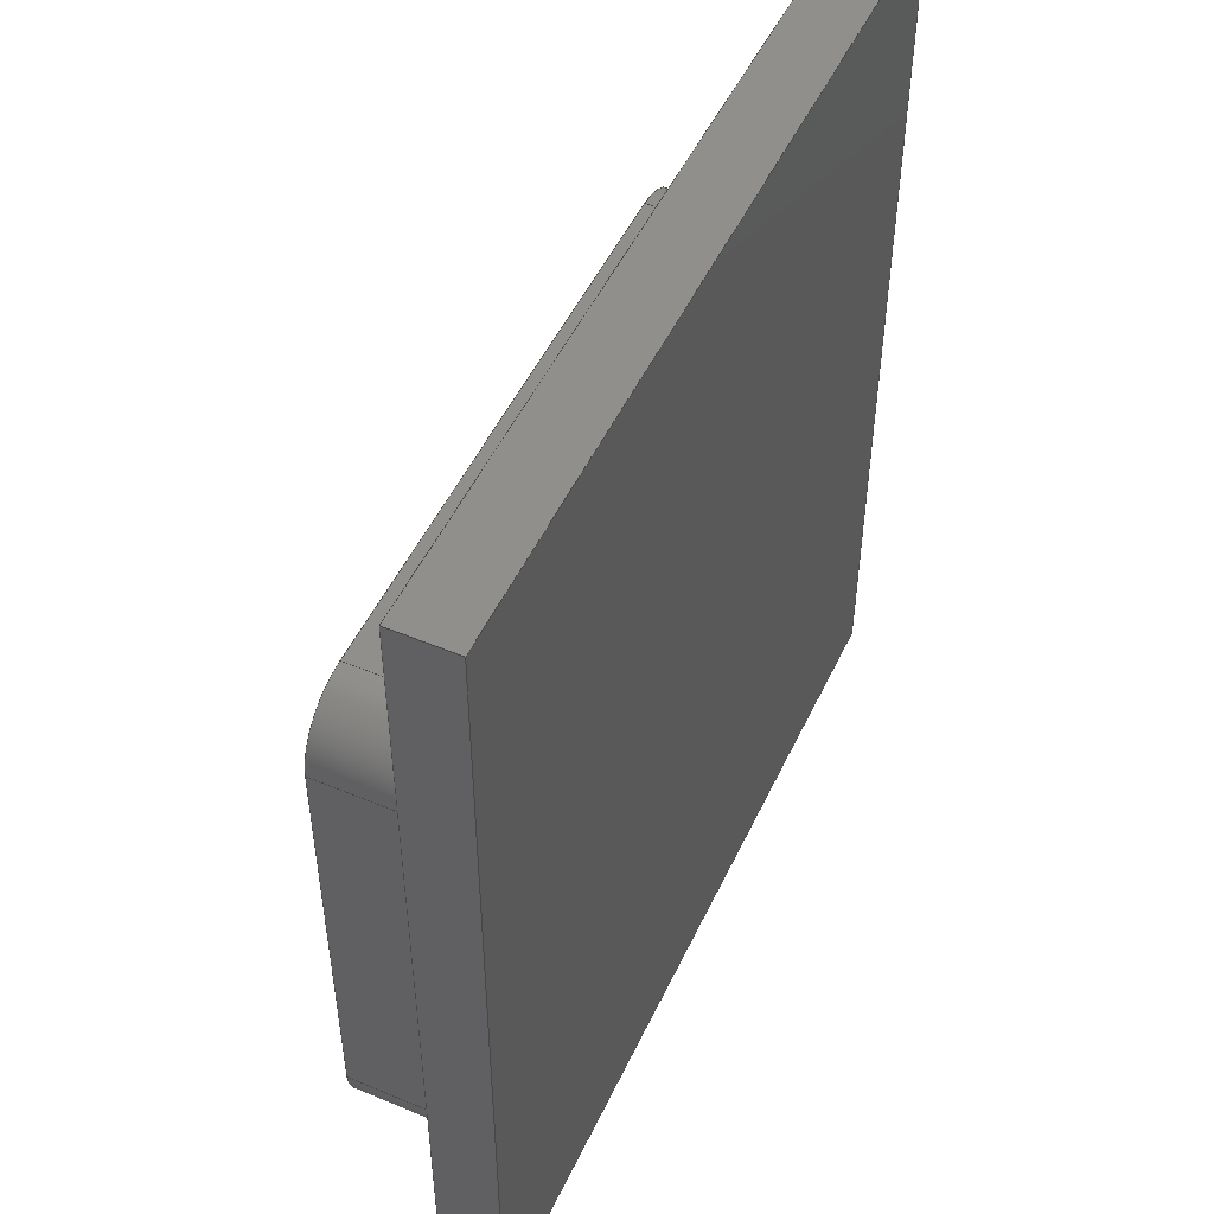
<metadata>
{"format":"step","ext":"step","renderer":"f3d","projection":"perspective","resolution":1024,"background":"white","views":[{"elev":50.3,"azim":114.7,"up":"+Y"}]}
</metadata>
<code>
ISO-10303-21;
DATA;
#1=MECHANICAL_DESIGN_GEOMETRIC_PRESENTATION_REPRESENTATION('',(#4),#456);
#2=SHAPE_REPRESENTATION_RELATIONSHIP('SRR','None',#463,#3);
#3=ADVANCED_BREP_SHAPE_REPRESENTATION('',(#5),#455);
#4=STYLED_ITEM('',(#472),#5);
#5=MANIFOLD_SOLID_BREP('4.5mm',#264);
#6=CYLINDRICAL_SURFACE('',#289,1.587);
#7=CYLINDRICAL_SURFACE('',#292,1.587);
#8=CYLINDRICAL_SURFACE('',#295,1.587);
#9=CYLINDRICAL_SURFACE('',#298,1.587);
#10=FACE_BOUND('',#38,.T.);
#11=CIRCLE('',#282,1.587);
#12=CIRCLE('',#283,1.587);
#13=CIRCLE('',#284,1.587);
#14=CIRCLE('',#285,1.587);
#15=CIRCLE('',#290,1.587);
#16=CIRCLE('',#293,1.587);
#17=CIRCLE('',#296,1.587);
#18=CIRCLE('',#299,1.587);
#19=FACE_OUTER_BOUND('',#34,.T.);
#20=FACE_OUTER_BOUND('',#35,.T.);
#21=FACE_OUTER_BOUND('',#36,.T.);
#22=FACE_OUTER_BOUND('',#37,.T.);
#23=FACE_OUTER_BOUND('',#39,.T.);
#24=FACE_OUTER_BOUND('',#40,.T.);
#25=FACE_OUTER_BOUND('',#41,.T.);
#26=FACE_OUTER_BOUND('',#42,.T.);
#27=FACE_OUTER_BOUND('',#43,.T.);
#28=FACE_OUTER_BOUND('',#44,.T.);
#29=FACE_OUTER_BOUND('',#45,.T.);
#30=FACE_OUTER_BOUND('',#46,.T.);
#31=FACE_OUTER_BOUND('',#47,.T.);
#32=FACE_OUTER_BOUND('',#48,.T.);
#33=FACE_OUTER_BOUND('',#49,.T.);
#34=EDGE_LOOP('',(#166,#167,#168,#169));
#35=EDGE_LOOP('',(#170,#171,#172,#173));
#36=EDGE_LOOP('',(#174,#175,#176,#177));
#37=EDGE_LOOP('',(#178,#179,#180,#181));
#38=EDGE_LOOP('',(#182,#183,#184,#185,#186,#187,#188,#189));
#39=EDGE_LOOP('',(#190,#191,#192,#193));
#40=EDGE_LOOP('',(#194,#195,#196,#197));
#41=EDGE_LOOP('',(#198,#199,#200,#201));
#42=EDGE_LOOP('',(#202,#203,#204,#205));
#43=EDGE_LOOP('',(#206,#207,#208,#209));
#44=EDGE_LOOP('',(#210,#211,#212,#213));
#45=EDGE_LOOP('',(#214,#215,#216,#217));
#46=EDGE_LOOP('',(#218,#219,#220,#221));
#47=EDGE_LOOP('',(#222,#223,#224,#225));
#48=EDGE_LOOP('',(#226,#227,#228,#229));
#49=EDGE_LOOP('',(#230,#231,#232,#233,#234,#235,#236,#237));
#50=LINE('',#381,#78);
#51=LINE('',#383,#79);
#52=LINE('',#385,#80);
#53=LINE('',#386,#81);
#54=LINE('',#389,#82);
#55=LINE('',#391,#83);
#56=LINE('',#392,#84);
#57=LINE('',#395,#85);
#58=LINE('',#396,#86);
#59=LINE('',#399,#87);
#60=LINE('',#400,#88);
#61=LINE('',#403,#89);
#62=LINE('',#407,#90);
#63=LINE('',#411,#91);
#64=LINE('',#415,#92);
#65=LINE('',#418,#93);
#66=LINE('',#422,#94);
#67=LINE('',#424,#95);
#68=LINE('',#425,#96);
#69=LINE('',#429,#97);
#70=LINE('',#432,#98);
#71=LINE('',#433,#99);
#72=LINE('',#437,#100);
#73=LINE('',#440,#101);
#74=LINE('',#441,#102);
#75=LINE('',#445,#103);
#76=LINE('',#448,#104);
#77=LINE('',#449,#105);
#78=VECTOR('',#305,10);
#79=VECTOR('',#306,10);
#80=VECTOR('',#307,10);
#81=VECTOR('',#308,10);
#82=VECTOR('',#311,10);
#83=VECTOR('',#312,10);
#84=VECTOR('',#313,10);
#85=VECTOR('',#316,10);
#86=VECTOR('',#317,10);
#87=VECTOR('',#320,10);
#88=VECTOR('',#321,10);
#89=VECTOR('',#322,10);
#90=VECTOR('',#325,10);
#91=VECTOR('',#328,10);
#92=VECTOR('',#331,10);
#93=VECTOR('',#336,10);
#94=VECTOR('',#341,10);
#95=VECTOR('',#342,10);
#96=VECTOR('',#343,10);
#97=VECTOR('',#348,10);
#98=VECTOR('',#351,10);
#99=VECTOR('',#352,10);
#100=VECTOR('',#357,10);
#101=VECTOR('',#360,10);
#102=VECTOR('',#361,10);
#103=VECTOR('',#366,10);
#104=VECTOR('',#369,10);
#105=VECTOR('',#370,10);
#106=VERTEX_POINT('',#379);
#107=VERTEX_POINT('',#380);
#108=VERTEX_POINT('',#382);
#109=VERTEX_POINT('',#384);
#110=VERTEX_POINT('',#388);
#111=VERTEX_POINT('',#390);
#112=VERTEX_POINT('',#394);
#113=VERTEX_POINT('',#398);
#114=VERTEX_POINT('',#401);
#115=VERTEX_POINT('',#402);
#116=VERTEX_POINT('',#404);
#117=VERTEX_POINT('',#406);
#118=VERTEX_POINT('',#408);
#119=VERTEX_POINT('',#410);
#120=VERTEX_POINT('',#412);
#121=VERTEX_POINT('',#414);
#122=VERTEX_POINT('',#421);
#123=VERTEX_POINT('',#423);
#124=VERTEX_POINT('',#427);
#125=VERTEX_POINT('',#431);
#126=VERTEX_POINT('',#435);
#127=VERTEX_POINT('',#439);
#128=VERTEX_POINT('',#443);
#129=VERTEX_POINT('',#447);
#130=EDGE_CURVE('',#106,#107,#50,.T.);
#131=EDGE_CURVE('',#108,#106,#51,.T.);
#132=EDGE_CURVE('',#109,#108,#52,.T.);
#133=EDGE_CURVE('',#107,#109,#53,.T.);
#134=EDGE_CURVE('',#110,#106,#54,.T.);
#135=EDGE_CURVE('',#111,#110,#55,.T.);
#136=EDGE_CURVE('',#111,#108,#56,.T.);
#137=EDGE_CURVE('',#112,#107,#57,.T.);
#138=EDGE_CURVE('',#110,#112,#58,.T.);
#139=EDGE_CURVE('',#112,#113,#59,.T.);
#140=EDGE_CURVE('',#113,#111,#60,.T.);
#141=EDGE_CURVE('',#114,#115,#61,.T.);
#142=EDGE_CURVE('',#116,#114,#11,.T.);
#143=EDGE_CURVE('',#117,#116,#62,.T.);
#144=EDGE_CURVE('',#118,#117,#12,.T.);
#145=EDGE_CURVE('',#119,#118,#63,.T.);
#146=EDGE_CURVE('',#120,#119,#13,.T.);
#147=EDGE_CURVE('',#121,#120,#64,.T.);
#148=EDGE_CURVE('',#115,#121,#14,.T.);
#149=EDGE_CURVE('',#113,#109,#65,.T.);
#150=EDGE_CURVE('',#115,#122,#66,.T.);
#151=EDGE_CURVE('',#123,#122,#67,.T.);
#152=EDGE_CURVE('',#114,#123,#68,.T.);
#153=EDGE_CURVE('',#124,#123,#15,.T.);
#154=EDGE_CURVE('',#116,#124,#69,.T.);
#155=EDGE_CURVE('',#125,#124,#70,.T.);
#156=EDGE_CURVE('',#117,#125,#71,.T.);
#157=EDGE_CURVE('',#126,#125,#16,.T.);
#158=EDGE_CURVE('',#118,#126,#72,.T.);
#159=EDGE_CURVE('',#127,#126,#73,.T.);
#160=EDGE_CURVE('',#119,#127,#74,.T.);
#161=EDGE_CURVE('',#128,#127,#17,.T.);
#162=EDGE_CURVE('',#120,#128,#75,.T.);
#163=EDGE_CURVE('',#129,#128,#76,.T.);
#164=EDGE_CURVE('',#121,#129,#77,.T.);
#165=EDGE_CURVE('',#122,#129,#18,.T.);
#166=ORIENTED_EDGE('',*,*,#130,.F.);
#167=ORIENTED_EDGE('',*,*,#131,.F.);
#168=ORIENTED_EDGE('',*,*,#132,.F.);
#169=ORIENTED_EDGE('',*,*,#133,.F.);
#170=ORIENTED_EDGE('',*,*,#131,.T.);
#171=ORIENTED_EDGE('',*,*,#134,.F.);
#172=ORIENTED_EDGE('',*,*,#135,.F.);
#173=ORIENTED_EDGE('',*,*,#136,.T.);
#174=ORIENTED_EDGE('',*,*,#130,.T.);
#175=ORIENTED_EDGE('',*,*,#137,.F.);
#176=ORIENTED_EDGE('',*,*,#138,.F.);
#177=ORIENTED_EDGE('',*,*,#134,.T.);
#178=ORIENTED_EDGE('',*,*,#138,.T.);
#179=ORIENTED_EDGE('',*,*,#139,.T.);
#180=ORIENTED_EDGE('',*,*,#140,.T.);
#181=ORIENTED_EDGE('',*,*,#135,.T.);
#182=ORIENTED_EDGE('',*,*,#141,.F.);
#183=ORIENTED_EDGE('',*,*,#142,.F.);
#184=ORIENTED_EDGE('',*,*,#143,.F.);
#185=ORIENTED_EDGE('',*,*,#144,.F.);
#186=ORIENTED_EDGE('',*,*,#145,.F.);
#187=ORIENTED_EDGE('',*,*,#146,.F.);
#188=ORIENTED_EDGE('',*,*,#147,.F.);
#189=ORIENTED_EDGE('',*,*,#148,.F.);
#190=ORIENTED_EDGE('',*,*,#133,.T.);
#191=ORIENTED_EDGE('',*,*,#149,.F.);
#192=ORIENTED_EDGE('',*,*,#139,.F.);
#193=ORIENTED_EDGE('',*,*,#137,.T.);
#194=ORIENTED_EDGE('',*,*,#132,.T.);
#195=ORIENTED_EDGE('',*,*,#136,.F.);
#196=ORIENTED_EDGE('',*,*,#140,.F.);
#197=ORIENTED_EDGE('',*,*,#149,.T.);
#198=ORIENTED_EDGE('',*,*,#141,.T.);
#199=ORIENTED_EDGE('',*,*,#150,.T.);
#200=ORIENTED_EDGE('',*,*,#151,.F.);
#201=ORIENTED_EDGE('',*,*,#152,.F.);
#202=ORIENTED_EDGE('',*,*,#142,.T.);
#203=ORIENTED_EDGE('',*,*,#152,.T.);
#204=ORIENTED_EDGE('',*,*,#153,.F.);
#205=ORIENTED_EDGE('',*,*,#154,.F.);
#206=ORIENTED_EDGE('',*,*,#143,.T.);
#207=ORIENTED_EDGE('',*,*,#154,.T.);
#208=ORIENTED_EDGE('',*,*,#155,.F.);
#209=ORIENTED_EDGE('',*,*,#156,.F.);
#210=ORIENTED_EDGE('',*,*,#144,.T.);
#211=ORIENTED_EDGE('',*,*,#156,.T.);
#212=ORIENTED_EDGE('',*,*,#157,.F.);
#213=ORIENTED_EDGE('',*,*,#158,.F.);
#214=ORIENTED_EDGE('',*,*,#145,.T.);
#215=ORIENTED_EDGE('',*,*,#158,.T.);
#216=ORIENTED_EDGE('',*,*,#159,.F.);
#217=ORIENTED_EDGE('',*,*,#160,.F.);
#218=ORIENTED_EDGE('',*,*,#146,.T.);
#219=ORIENTED_EDGE('',*,*,#160,.T.);
#220=ORIENTED_EDGE('',*,*,#161,.F.);
#221=ORIENTED_EDGE('',*,*,#162,.F.);
#222=ORIENTED_EDGE('',*,*,#147,.T.);
#223=ORIENTED_EDGE('',*,*,#162,.T.);
#224=ORIENTED_EDGE('',*,*,#163,.F.);
#225=ORIENTED_EDGE('',*,*,#164,.F.);
#226=ORIENTED_EDGE('',*,*,#148,.T.);
#227=ORIENTED_EDGE('',*,*,#164,.T.);
#228=ORIENTED_EDGE('',*,*,#165,.F.);
#229=ORIENTED_EDGE('',*,*,#150,.F.);
#230=ORIENTED_EDGE('',*,*,#165,.T.);
#231=ORIENTED_EDGE('',*,*,#163,.T.);
#232=ORIENTED_EDGE('',*,*,#161,.T.);
#233=ORIENTED_EDGE('',*,*,#159,.T.);
#234=ORIENTED_EDGE('',*,*,#157,.T.);
#235=ORIENTED_EDGE('',*,*,#155,.T.);
#236=ORIENTED_EDGE('',*,*,#153,.T.);
#237=ORIENTED_EDGE('',*,*,#151,.T.);
#238=PLANE('',#278);
#239=PLANE('',#279);
#240=PLANE('',#280);
#241=PLANE('',#281);
#242=PLANE('',#286);
#243=PLANE('',#287);
#244=PLANE('',#288);
#245=PLANE('',#291);
#246=PLANE('',#294);
#247=PLANE('',#297);
#248=PLANE('',#300);
#249=ADVANCED_FACE('',(#19),#238,.F.);
#250=ADVANCED_FACE('',(#20),#239,.T.);
#251=ADVANCED_FACE('',(#21),#240,.T.);
#252=ADVANCED_FACE('',(#22,#10),#241,.T.);
#253=ADVANCED_FACE('',(#23),#242,.T.);
#254=ADVANCED_FACE('',(#24),#243,.T.);
#255=ADVANCED_FACE('',(#25),#244,.T.);
#256=ADVANCED_FACE('',(#26),#6,.T.);
#257=ADVANCED_FACE('',(#27),#245,.T.);
#258=ADVANCED_FACE('',(#28),#7,.T.);
#259=ADVANCED_FACE('',(#29),#246,.T.);
#260=ADVANCED_FACE('',(#30),#8,.T.);
#261=ADVANCED_FACE('',(#31),#247,.T.);
#262=ADVANCED_FACE('',(#32),#9,.T.);
#263=ADVANCED_FACE('',(#33),#248,.T.);
#264=CLOSED_SHELL('',(#249,#250,#251,#252,#253,#254,#255,#256,#257,#258,
#259,#260,#261,#262,#263));
#265=DERIVED_UNIT_ELEMENT(#267,1);
#266=DERIVED_UNIT_ELEMENT(#458,-3);
#267=(
MASS_UNIT()
NAMED_UNIT(*)
SI_UNIT(.KILO.,.GRAM.)
);
#268=DERIVED_UNIT((#265,#266));
#269=MEASURE_REPRESENTATION_ITEM('density measure',
POSITIVE_RATIO_MEASURE(7850),#268);
#270=PROPERTY_DEFINITION_REPRESENTATION(#275,#272);
#271=PROPERTY_DEFINITION_REPRESENTATION(#276,#273);
#272=REPRESENTATION('material name',(#274),#455);
#273=REPRESENTATION('density',(#269),#455);
#274=DESCRIPTIVE_REPRESENTATION_ITEM('Steel','Steel');
#275=PROPERTY_DEFINITION('material property','material name',#465);
#276=PROPERTY_DEFINITION('material property','density of part',#465);
#277=AXIS2_PLACEMENT_3D('',#377,#301,#302);
#278=AXIS2_PLACEMENT_3D('',#378,#303,#304);
#279=AXIS2_PLACEMENT_3D('',#387,#309,#310);
#280=AXIS2_PLACEMENT_3D('',#393,#314,#315);
#281=AXIS2_PLACEMENT_3D('',#397,#318,#319);
#282=AXIS2_PLACEMENT_3D('',#405,#323,#324);
#283=AXIS2_PLACEMENT_3D('',#409,#326,#327);
#284=AXIS2_PLACEMENT_3D('',#413,#329,#330);
#285=AXIS2_PLACEMENT_3D('',#416,#332,#333);
#286=AXIS2_PLACEMENT_3D('',#417,#334,#335);
#287=AXIS2_PLACEMENT_3D('',#419,#337,#338);
#288=AXIS2_PLACEMENT_3D('',#420,#339,#340);
#289=AXIS2_PLACEMENT_3D('',#426,#344,#345);
#290=AXIS2_PLACEMENT_3D('',#428,#346,#347);
#291=AXIS2_PLACEMENT_3D('',#430,#349,#350);
#292=AXIS2_PLACEMENT_3D('',#434,#353,#354);
#293=AXIS2_PLACEMENT_3D('',#436,#355,#356);
#294=AXIS2_PLACEMENT_3D('',#438,#358,#359);
#295=AXIS2_PLACEMENT_3D('',#442,#362,#363);
#296=AXIS2_PLACEMENT_3D('',#444,#364,#365);
#297=AXIS2_PLACEMENT_3D('',#446,#367,#368);
#298=AXIS2_PLACEMENT_3D('',#450,#371,#372);
#299=AXIS2_PLACEMENT_3D('',#451,#373,#374);
#300=AXIS2_PLACEMENT_3D('',#452,#375,#376);
#301=DIRECTION('axis',(0,0,1));
#302=DIRECTION('refdir',(1,0,0));
#303=DIRECTION('center_axis',(0,0,1));
#304=DIRECTION('ref_axis',(1,0,0));
#305=DIRECTION('',(0,-1,0));
#306=DIRECTION('',(-1,0,0));
#307=DIRECTION('',(0,1,0));
#308=DIRECTION('',(1,0,0));
#309=DIRECTION('center_axis',(0,1,0));
#310=DIRECTION('ref_axis',(1,0,0));
#311=DIRECTION('',(0,0,-1));
#312=DIRECTION('',(-1,0,0));
#313=DIRECTION('',(0,0,-1));
#314=DIRECTION('center_axis',(-1,0,0));
#315=DIRECTION('ref_axis',(0,1,0));
#316=DIRECTION('',(0,0,-1));
#317=DIRECTION('',(0,-1,0));
#318=DIRECTION('center_axis',(0,0,1));
#319=DIRECTION('ref_axis',(1,0,0));
#320=DIRECTION('',(1,0,0));
#321=DIRECTION('',(0,1,0));
#322=DIRECTION('',(-2.564e-17,-1,0));
#323=DIRECTION('center_axis',(0,0,1));
#324=DIRECTION('ref_axis',(0,1,0));
#325=DIRECTION('',(-1,0,0));
#326=DIRECTION('center_axis',(0,0,1));
#327=DIRECTION('ref_axis',(1,0,0));
#328=DIRECTION('',(0,1,0));
#329=DIRECTION('center_axis',(0,0,1));
#330=DIRECTION('ref_axis',(0,-1,0));
#331=DIRECTION('',(1,-2.045e-17,0));
#332=DIRECTION('center_axis',(0,0,1));
#333=DIRECTION('ref_axis',(-1,6.994e-16,0));
#334=DIRECTION('center_axis',(0,-1,0));
#335=DIRECTION('ref_axis',(-1,0,0));
#336=DIRECTION('',(0,0,-1));
#337=DIRECTION('center_axis',(1,0,0));
#338=DIRECTION('ref_axis',(0,-1,0));
#339=DIRECTION('center_axis',(-1,2.564e-17,0));
#340=DIRECTION('ref_axis',(-2.564e-17,-1,0));
#341=DIRECTION('',(0,0,1));
#342=DIRECTION('',(-2.564e-17,-1,0));
#343=DIRECTION('',(0,0,1));
#344=DIRECTION('center_axis',(0,0,1));
#345=DIRECTION('ref_axis',(0,1,0));
#346=DIRECTION('center_axis',(0,0,1));
#347=DIRECTION('ref_axis',(0,1,0));
#348=DIRECTION('',(0,0,1));
#349=DIRECTION('center_axis',(0,1,0));
#350=DIRECTION('ref_axis',(-1,0,0));
#351=DIRECTION('',(-1,0,0));
#352=DIRECTION('',(0,0,1));
#353=DIRECTION('center_axis',(0,0,1));
#354=DIRECTION('ref_axis',(1,0,0));
#355=DIRECTION('center_axis',(0,0,1));
#356=DIRECTION('ref_axis',(1,0,0));
#357=DIRECTION('',(0,0,1));
#358=DIRECTION('center_axis',(1,0,0));
#359=DIRECTION('ref_axis',(0,1,0));
#360=DIRECTION('',(0,1,0));
#361=DIRECTION('',(0,0,1));
#362=DIRECTION('center_axis',(0,0,1));
#363=DIRECTION('ref_axis',(0,-1,0));
#364=DIRECTION('center_axis',(0,0,1));
#365=DIRECTION('ref_axis',(0,-1,0));
#366=DIRECTION('',(0,0,1));
#367=DIRECTION('center_axis',(-2.045e-17,-1,0));
#368=DIRECTION('ref_axis',(1,-2.045e-17,0));
#369=DIRECTION('',(1,-2.045e-17,0));
#370=DIRECTION('',(0,0,1));
#371=DIRECTION('center_axis',(0,0,1));
#372=DIRECTION('ref_axis',(-1,6.994e-16,0));
#373=DIRECTION('center_axis',(0,0,1));
#374=DIRECTION('ref_axis',(-1,6.994e-16,0));
#375=DIRECTION('center_axis',(0,0,1));
#376=DIRECTION('ref_axis',(1,0,0));
#377=CARTESIAN_POINT('',(0,0,0));
#378=CARTESIAN_POINT('Origin',(10.12,11,-1.5));
#379=CARTESIAN_POINT('',(0,22,-1.5));
#380=CARTESIAN_POINT('',(0,0,-1.5));
#381=CARTESIAN_POINT('',(0,5.5,-1.5));
#382=CARTESIAN_POINT('',(20.25,22,-1.5));
#383=CARTESIAN_POINT('',(5.062,22,-1.5));
#384=CARTESIAN_POINT('',(20.25,0,-1.5));
#385=CARTESIAN_POINT('',(20.25,16.5,-1.5));
#386=CARTESIAN_POINT('',(15.19,0,-1.5));
#387=CARTESIAN_POINT('Origin',(0,22,0));
#388=CARTESIAN_POINT('',(0,22,0));
#389=CARTESIAN_POINT('',(0,22,0));
#390=CARTESIAN_POINT('',(20.25,22,0));
#391=CARTESIAN_POINT('',(20.25,22,0));
#392=CARTESIAN_POINT('',(20.25,22,0));
#393=CARTESIAN_POINT('Origin',(0,0,0));
#394=CARTESIAN_POINT('',(0,0,0));
#395=CARTESIAN_POINT('',(0,0,0));
#396=CARTESIAN_POINT('',(0,22,0));
#397=CARTESIAN_POINT('Origin',(10.12,11,0));
#398=CARTESIAN_POINT('',(20.25,0,0));
#399=CARTESIAN_POINT('',(0,0,0));
#400=CARTESIAN_POINT('',(20.25,0,0));
#401=CARTESIAN_POINT('',(1.75,14.16,0));
#402=CARTESIAN_POINT('',(1.75,3.337,0));
#403=CARTESIAN_POINT('',(1.75,14.16,0));
#404=CARTESIAN_POINT('',(3.337,15.75,0));
#405=CARTESIAN_POINT('Origin',(3.337,14.16,0));
#406=CARTESIAN_POINT('',(16.91,15.75,0));
#407=CARTESIAN_POINT('',(16.91,15.75,0));
#408=CARTESIAN_POINT('',(18.5,14.16,0));
#409=CARTESIAN_POINT('Origin',(16.91,14.16,0));
#410=CARTESIAN_POINT('',(18.5,3.337,0));
#411=CARTESIAN_POINT('',(18.5,3.337,0));
#412=CARTESIAN_POINT('',(16.91,1.75,0));
#413=CARTESIAN_POINT('Origin',(16.91,3.337,0));
#414=CARTESIAN_POINT('',(3.337,1.75,0));
#415=CARTESIAN_POINT('',(3.337,1.75,0));
#416=CARTESIAN_POINT('Origin',(3.337,3.337,0));
#417=CARTESIAN_POINT('Origin',(20.25,0,0));
#418=CARTESIAN_POINT('',(20.25,0,0));
#419=CARTESIAN_POINT('Origin',(20.25,22,0));
#420=CARTESIAN_POINT('Origin',(1.75,14.16,0));
#421=CARTESIAN_POINT('',(1.75,3.337,3));
#422=CARTESIAN_POINT('',(1.75,3.337,0));
#423=CARTESIAN_POINT('',(1.75,14.16,3));
#424=CARTESIAN_POINT('',(1.75,14.16,3));
#425=CARTESIAN_POINT('',(1.75,14.16,0));
#426=CARTESIAN_POINT('Origin',(3.337,14.16,0));
#427=CARTESIAN_POINT('',(3.337,15.75,3));
#428=CARTESIAN_POINT('Origin',(3.337,14.16,3));
#429=CARTESIAN_POINT('',(3.337,15.75,0));
#430=CARTESIAN_POINT('Origin',(16.91,15.75,0));
#431=CARTESIAN_POINT('',(16.91,15.75,3));
#432=CARTESIAN_POINT('',(16.91,15.75,3));
#433=CARTESIAN_POINT('',(16.91,15.75,0));
#434=CARTESIAN_POINT('Origin',(16.91,14.16,0));
#435=CARTESIAN_POINT('',(18.5,14.16,3));
#436=CARTESIAN_POINT('Origin',(16.91,14.16,3));
#437=CARTESIAN_POINT('',(18.5,14.16,0));
#438=CARTESIAN_POINT('Origin',(18.5,3.337,0));
#439=CARTESIAN_POINT('',(18.5,3.337,3));
#440=CARTESIAN_POINT('',(18.5,3.337,3));
#441=CARTESIAN_POINT('',(18.5,3.337,0));
#442=CARTESIAN_POINT('Origin',(16.91,3.337,0));
#443=CARTESIAN_POINT('',(16.91,1.75,3));
#444=CARTESIAN_POINT('Origin',(16.91,3.337,3));
#445=CARTESIAN_POINT('',(16.91,1.75,0));
#446=CARTESIAN_POINT('Origin',(3.337,1.75,0));
#447=CARTESIAN_POINT('',(3.337,1.75,3));
#448=CARTESIAN_POINT('',(3.337,1.75,3));
#449=CARTESIAN_POINT('',(3.337,1.75,0));
#450=CARTESIAN_POINT('Origin',(3.337,3.337,0));
#451=CARTESIAN_POINT('Origin',(3.337,3.337,3));
#452=CARTESIAN_POINT('Origin',(10.12,8.75,3));
#453=UNCERTAINTY_MEASURE_WITH_UNIT(LENGTH_MEASURE(0.01),#457,
'DISTANCE_ACCURACY_VALUE',
'Maximum model space distance between geometric entities at asserted c
onnectivities');
#454=UNCERTAINTY_MEASURE_WITH_UNIT(LENGTH_MEASURE(0.01),#457,
'DISTANCE_ACCURACY_VALUE',
'Maximum model space distance between geometric entities at asserted c
onnectivities');
#455=(
GEOMETRIC_REPRESENTATION_CONTEXT(3)
GLOBAL_UNCERTAINTY_ASSIGNED_CONTEXT((#453))
GLOBAL_UNIT_ASSIGNED_CONTEXT((#457,#459,#460))
REPRESENTATION_CONTEXT('','3D')
);
#456=(
GEOMETRIC_REPRESENTATION_CONTEXT(3)
GLOBAL_UNCERTAINTY_ASSIGNED_CONTEXT((#454))
GLOBAL_UNIT_ASSIGNED_CONTEXT((#457,#459,#460))
REPRESENTATION_CONTEXT('','3D')
);
#457=(
LENGTH_UNIT()
NAMED_UNIT(*)
SI_UNIT(.MILLI.,.METRE.)
);
#458=(
LENGTH_UNIT()
NAMED_UNIT(*)
SI_UNIT($,.METRE.)
);
#459=(
NAMED_UNIT(*)
PLANE_ANGLE_UNIT()
SI_UNIT($,.RADIAN.)
);
#460=(
NAMED_UNIT(*)
SI_UNIT($,.STERADIAN.)
SOLID_ANGLE_UNIT()
);
#461=SHAPE_DEFINITION_REPRESENTATION(#462,#463);
#462=PRODUCT_DEFINITION_SHAPE('',$,#465);
#463=SHAPE_REPRESENTATION('',(#277),#455);
#464=PRODUCT_DEFINITION_CONTEXT('part definition',#469,'design');
#465=PRODUCT_DEFINITION('CNC Button','CNC Button v3',#466,#464);
#466=PRODUCT_DEFINITION_FORMATION('',$,#471);
#467=PRODUCT_RELATED_PRODUCT_CATEGORY('CNC Button v3','CNC Button v3',(#471));
#468=APPLICATION_PROTOCOL_DEFINITION('international standard',
'automotive_design',2009,#469);
#469=APPLICATION_CONTEXT(
'Core Data for Automotive Mechanical Design Process');
#470=PRODUCT_CONTEXT('part definition',#469,'mechanical');
#471=PRODUCT('CNC Button','CNC Button v3',$,(#470));
#472=PRESENTATION_STYLE_ASSIGNMENT((#473));
#473=SURFACE_STYLE_USAGE(.BOTH.,#474);
#474=SURFACE_SIDE_STYLE('',(#475));
#475=SURFACE_STYLE_FILL_AREA(#476);
#476=FILL_AREA_STYLE('Steel - Satin',(#477));
#477=FILL_AREA_STYLE_COLOUR('Steel - Satin',#478);
#478=COLOUR_RGB('Steel - Satin',0.6275,0.6275,0.6275);
ENDSEC;
END-ISO-10303-21;

</code>
